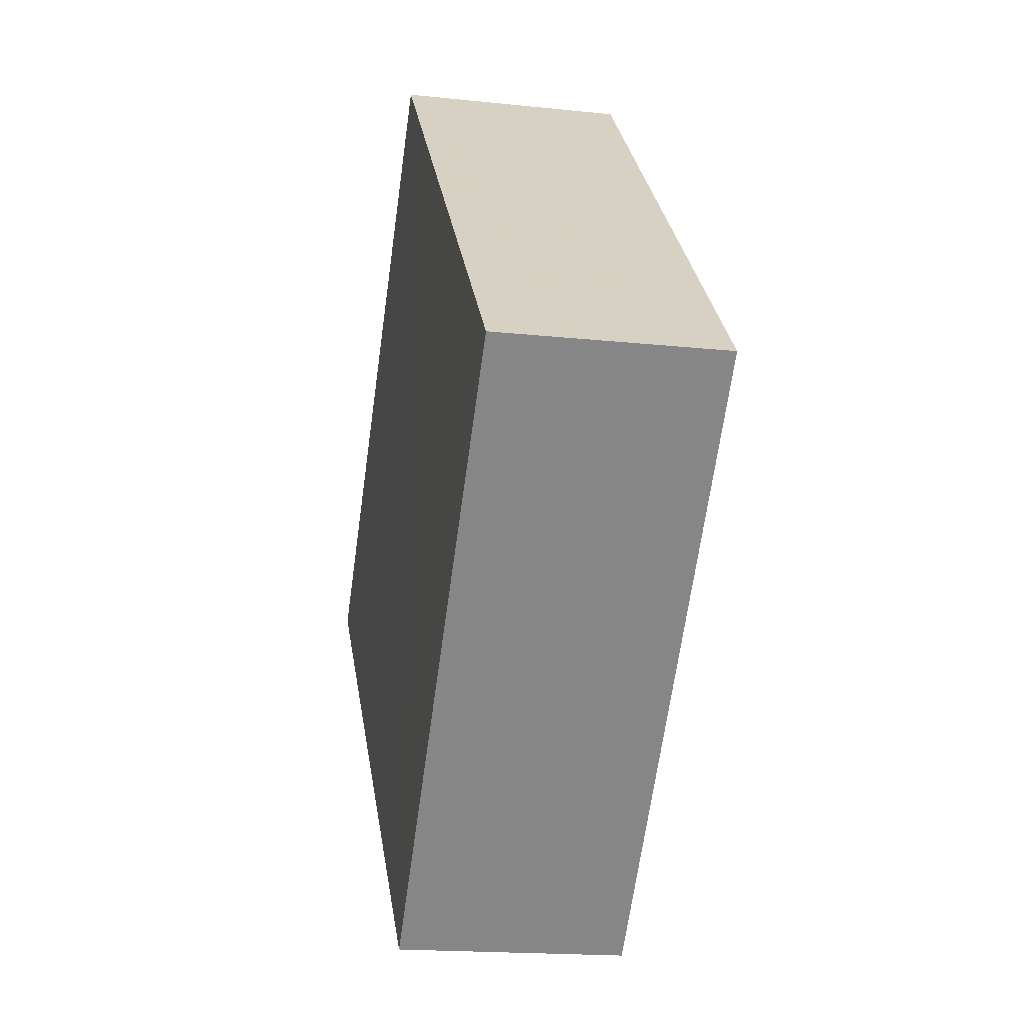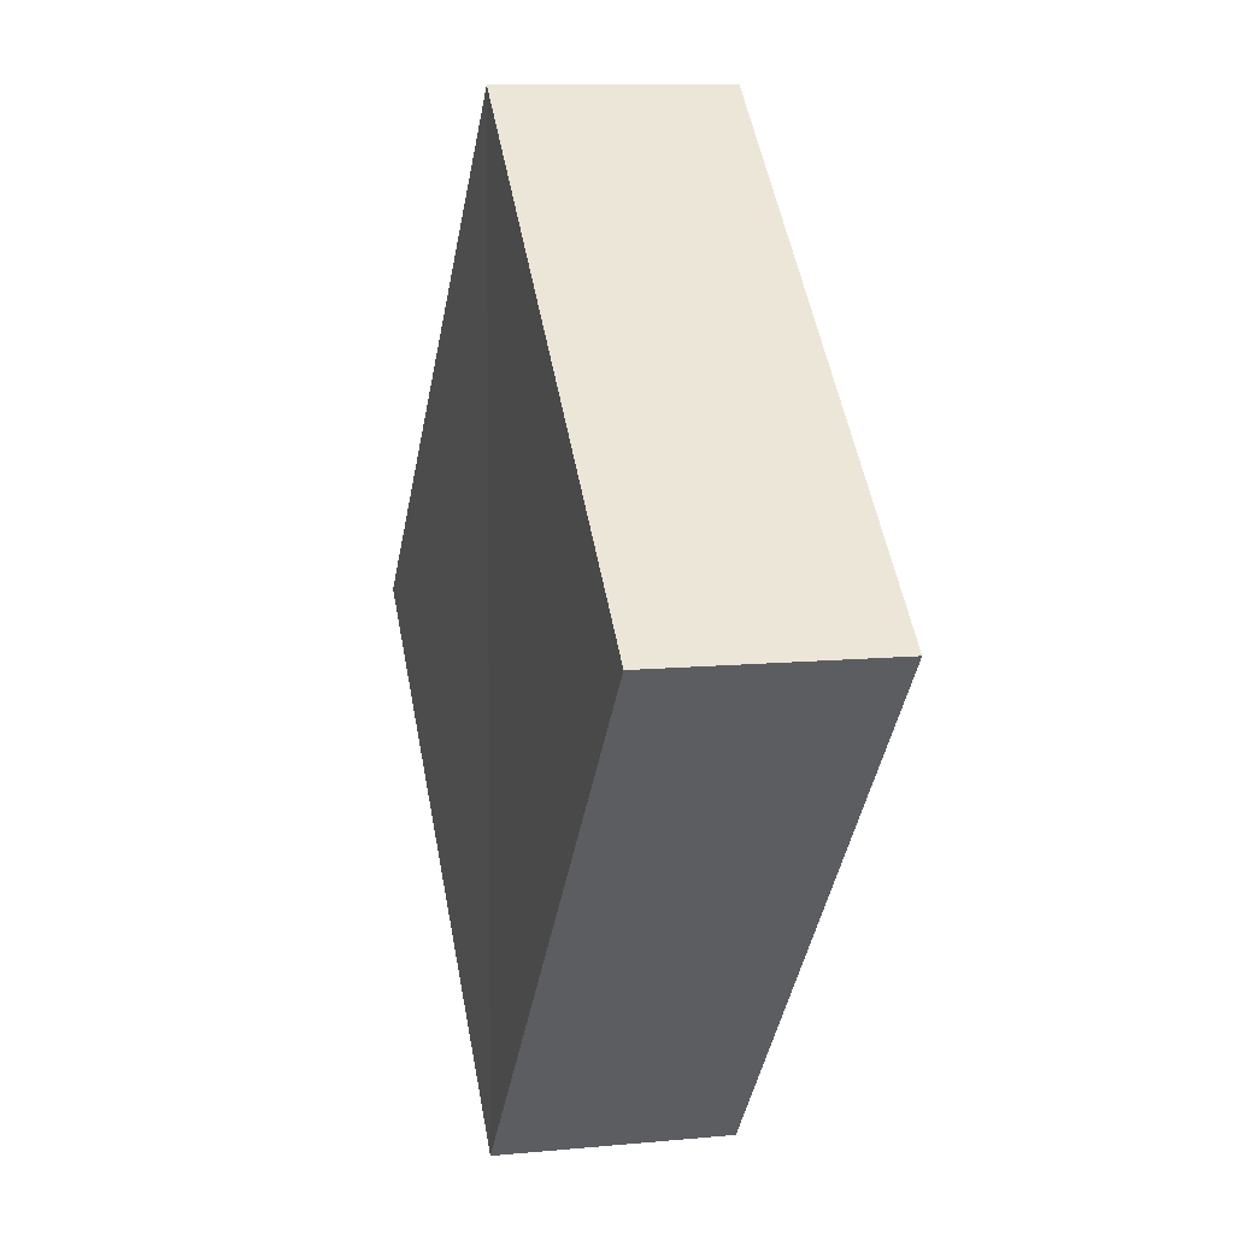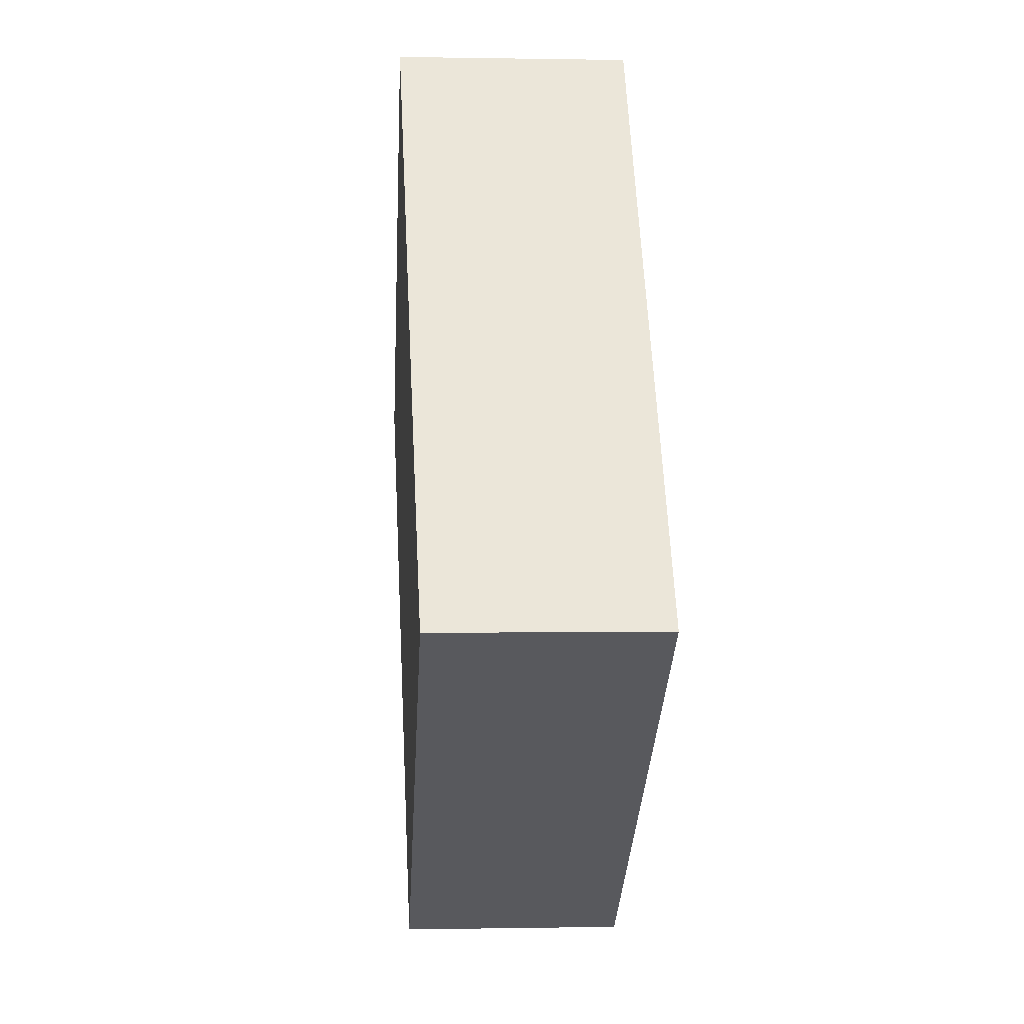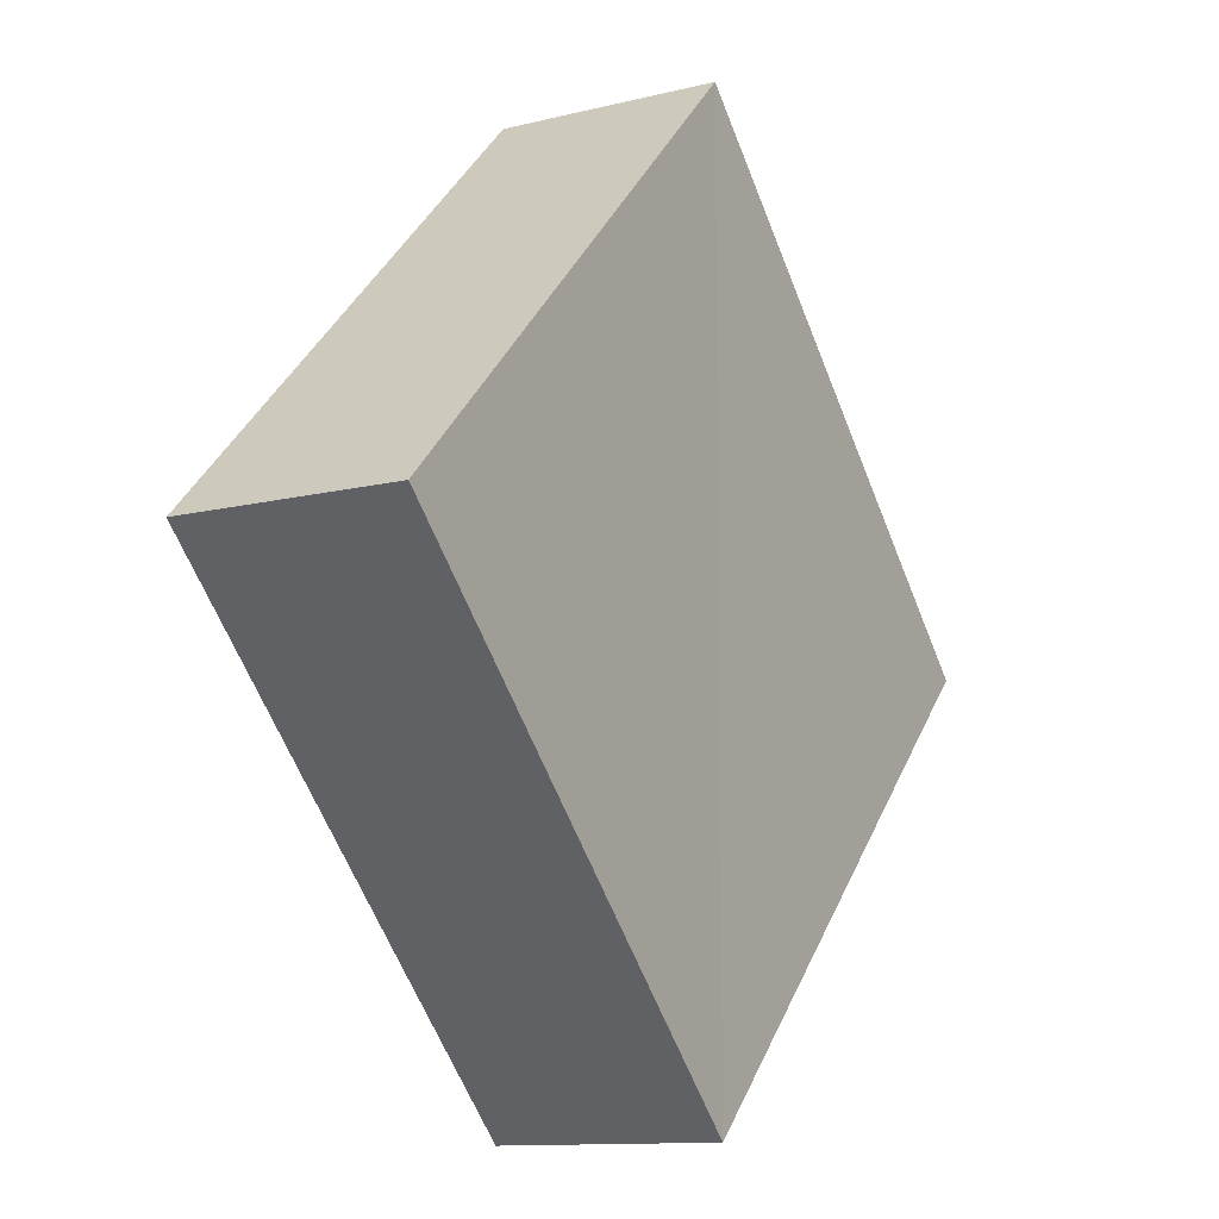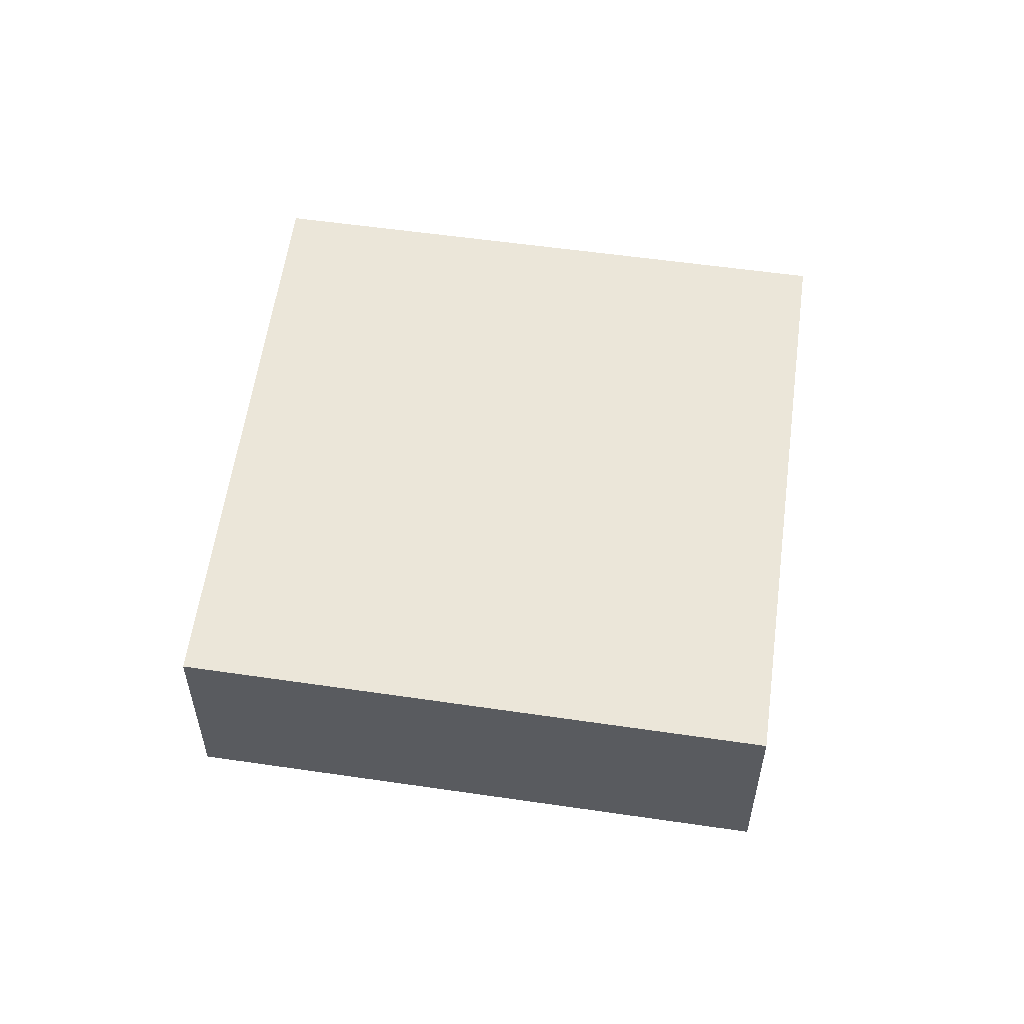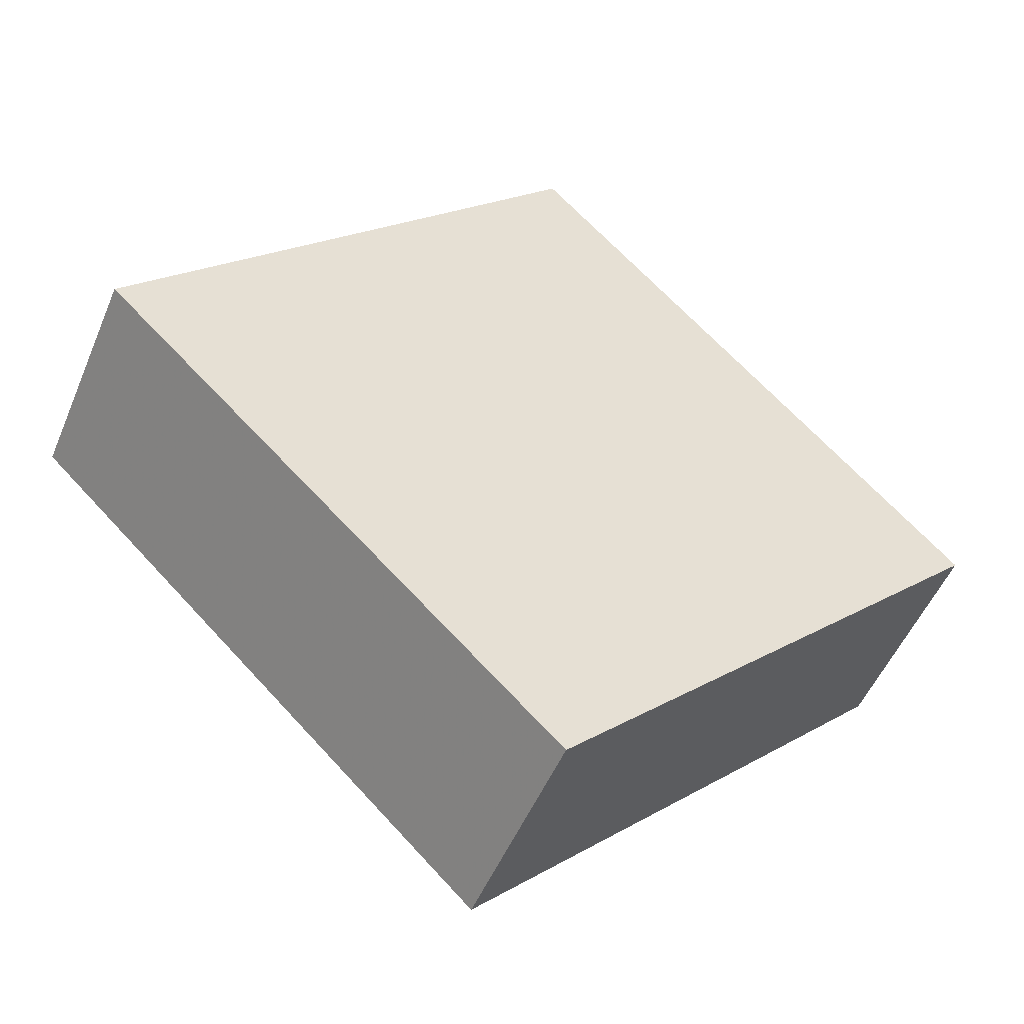
<metadata>
{"format":"obj","ext":"obj","renderer":"f3d","projection":"perspective","resolution":1024,"background":"white","views":[{"elev":-18.2,"azim":-100.9,"up":"+Y"},{"elev":4.3,"azim":-104.4,"up":"+Y"},{"elev":13.9,"azim":-94.0,"up":"+Y"},{"elev":-11.7,"azim":-59.1,"up":"+Y"},{"elev":57.0,"azim":53.3,"up":"+Z"},{"elev":-51.1,"azim":157.6,"up":"+Y"}]}
</metadata>
<code>
o 3079
v 2201 1856 7.256
v 2201 1856 7.251
v 2201 1856 7.251
v 2201 1856 7.251
v 2201 1856 7.256
v 2201 1856 7.256
v 2201 1856 7.256
v 2201 1856 7.256
v 2201 1856 7.251
v 2201 1856 7.256
v 2201 1856 7.251
v 2201 1856 7.251
v 2201 1856 7.256
v 2201 1856 7.256
v 2201 1856 7.256
v 2201 1856 7.251
v 2201 1856 7.251
v 2201 1856 7.251
v 2201 1856 7.251
v 2201 1856 7.256
v 2201 1856 7.251
v 2201 1856 7.256
v 2201 1856 7.256
v 2201 1856 7.251
v 2201 1856 7.251
v 2201 1856 7.251
v 2201 1856 7.256
v 2201 1856 7.256
f 1 2 3
f 4 5 6
f 7 5 8
f 9 10 8
f 7 11 12
f 13 14 7
f 15 16 17
f 18 19 17
f 20 19 21
f 18 22 23
f 24 25 18
f 26 27 28

</code>
